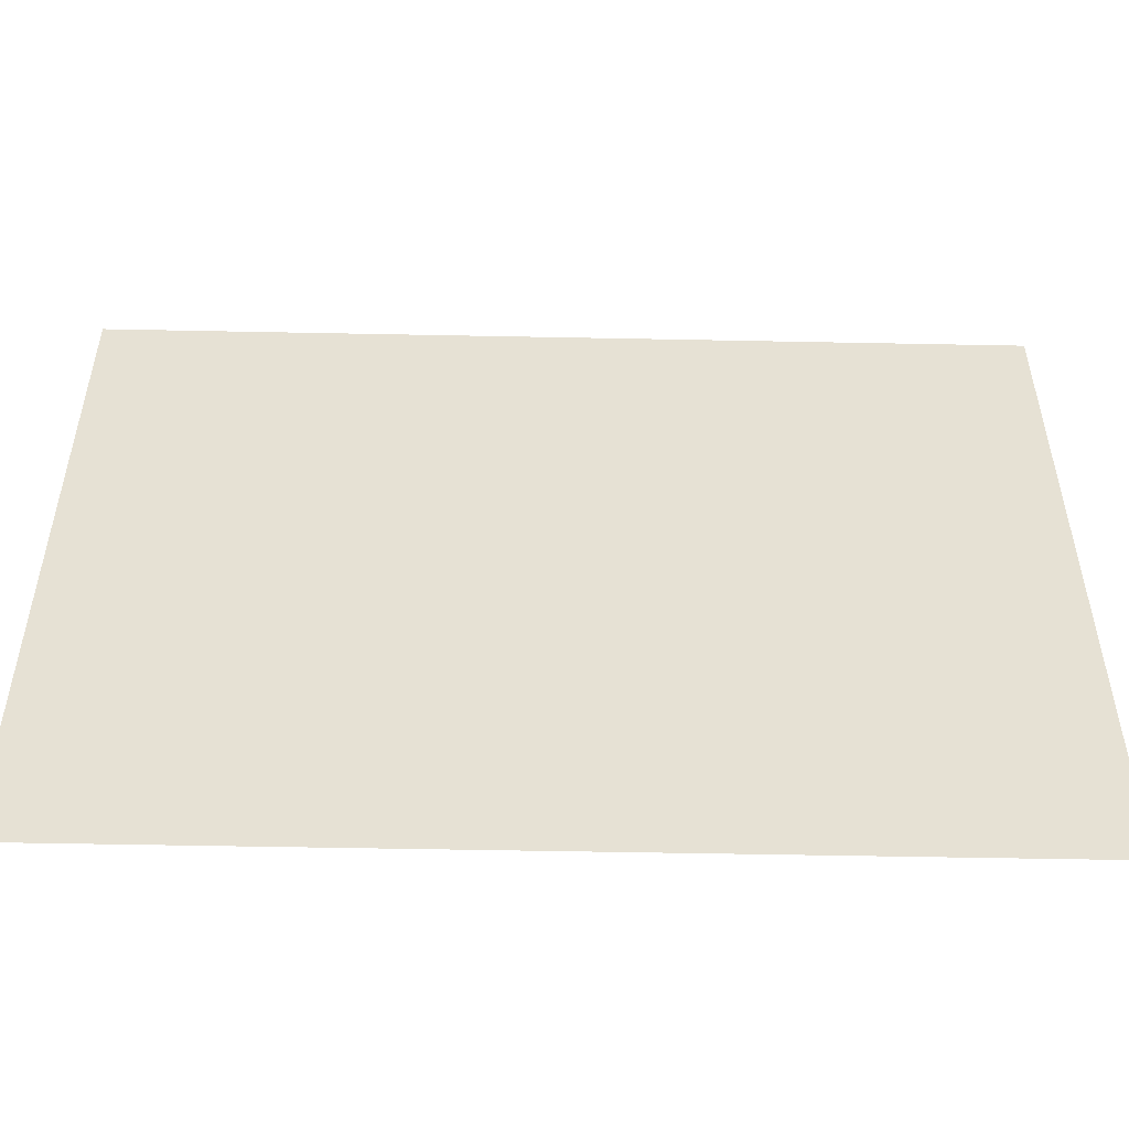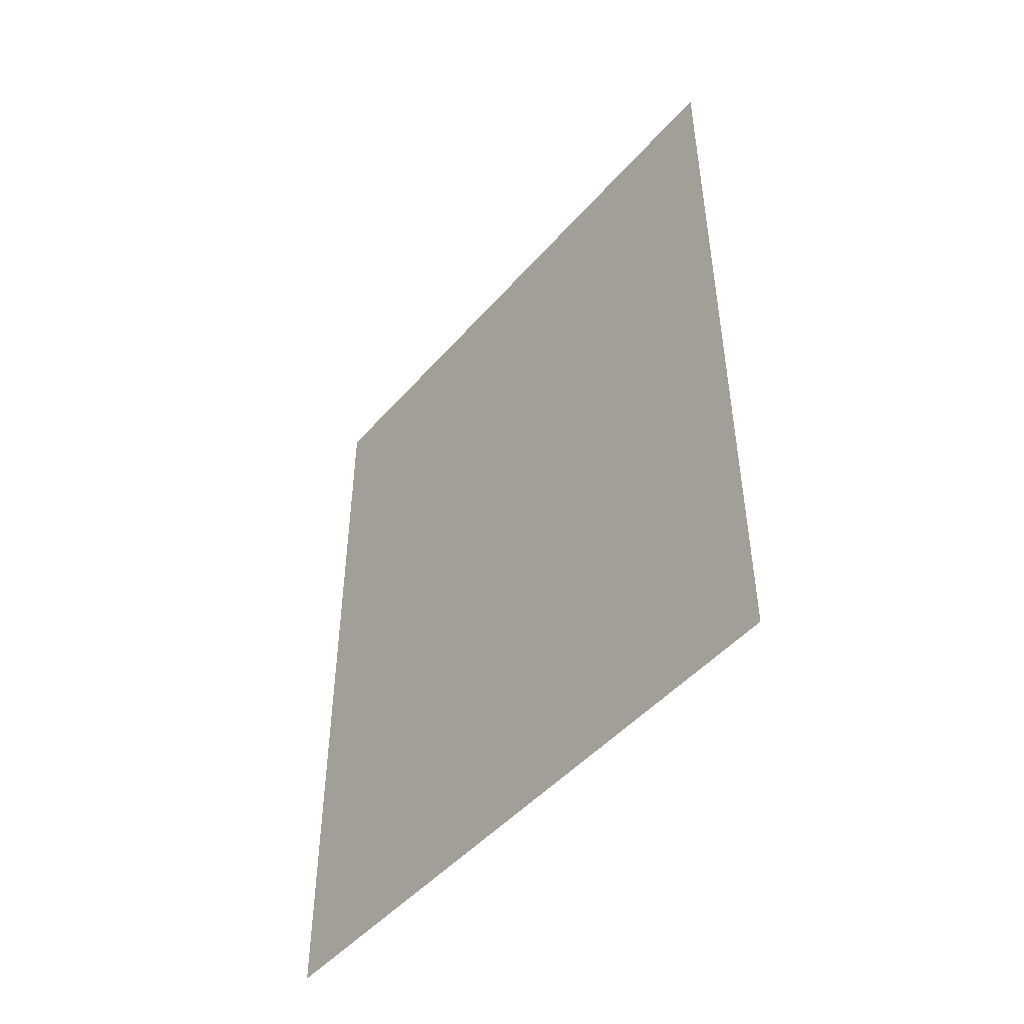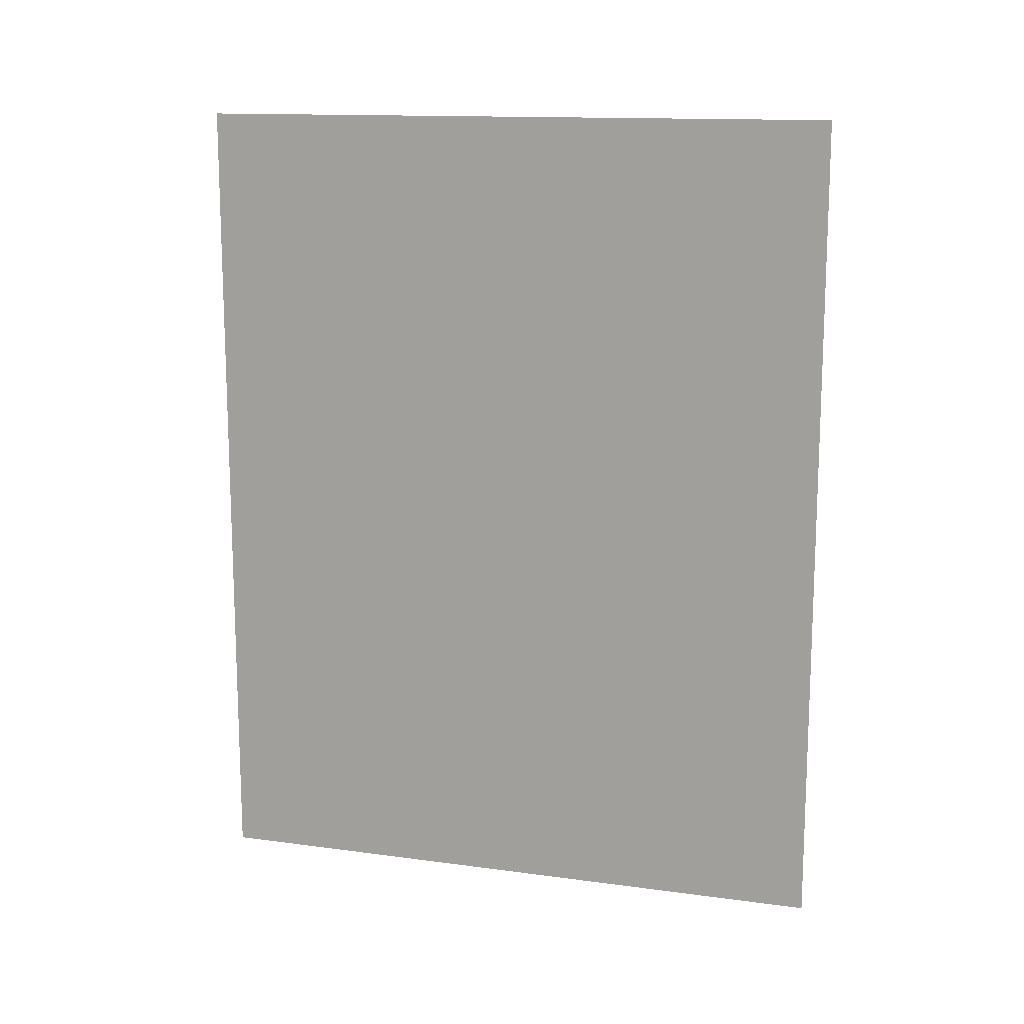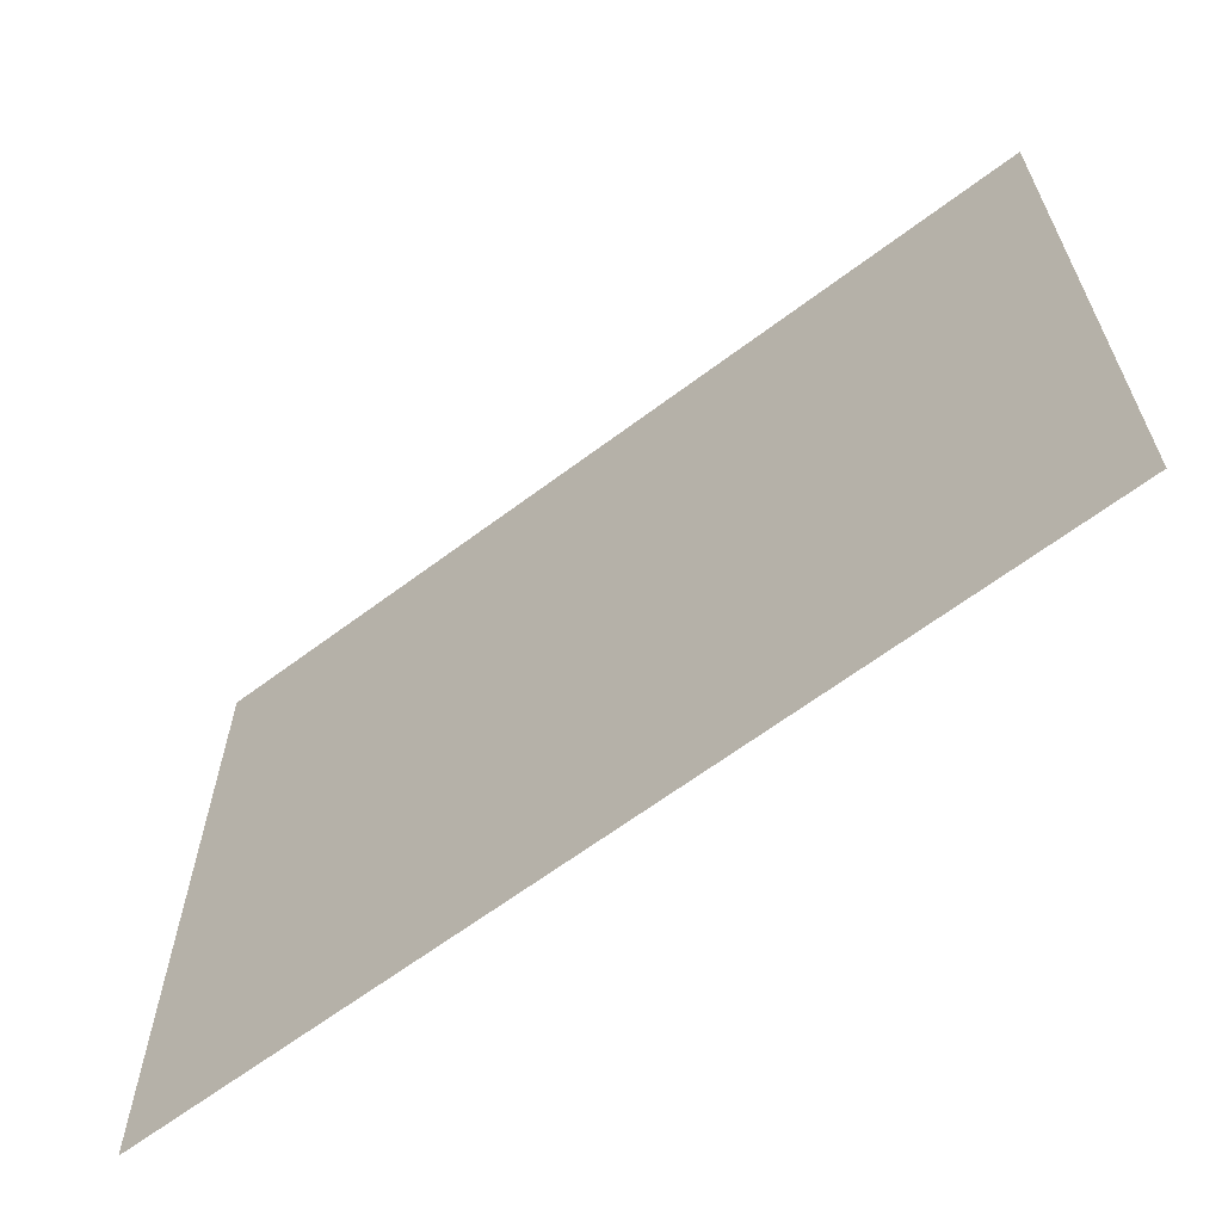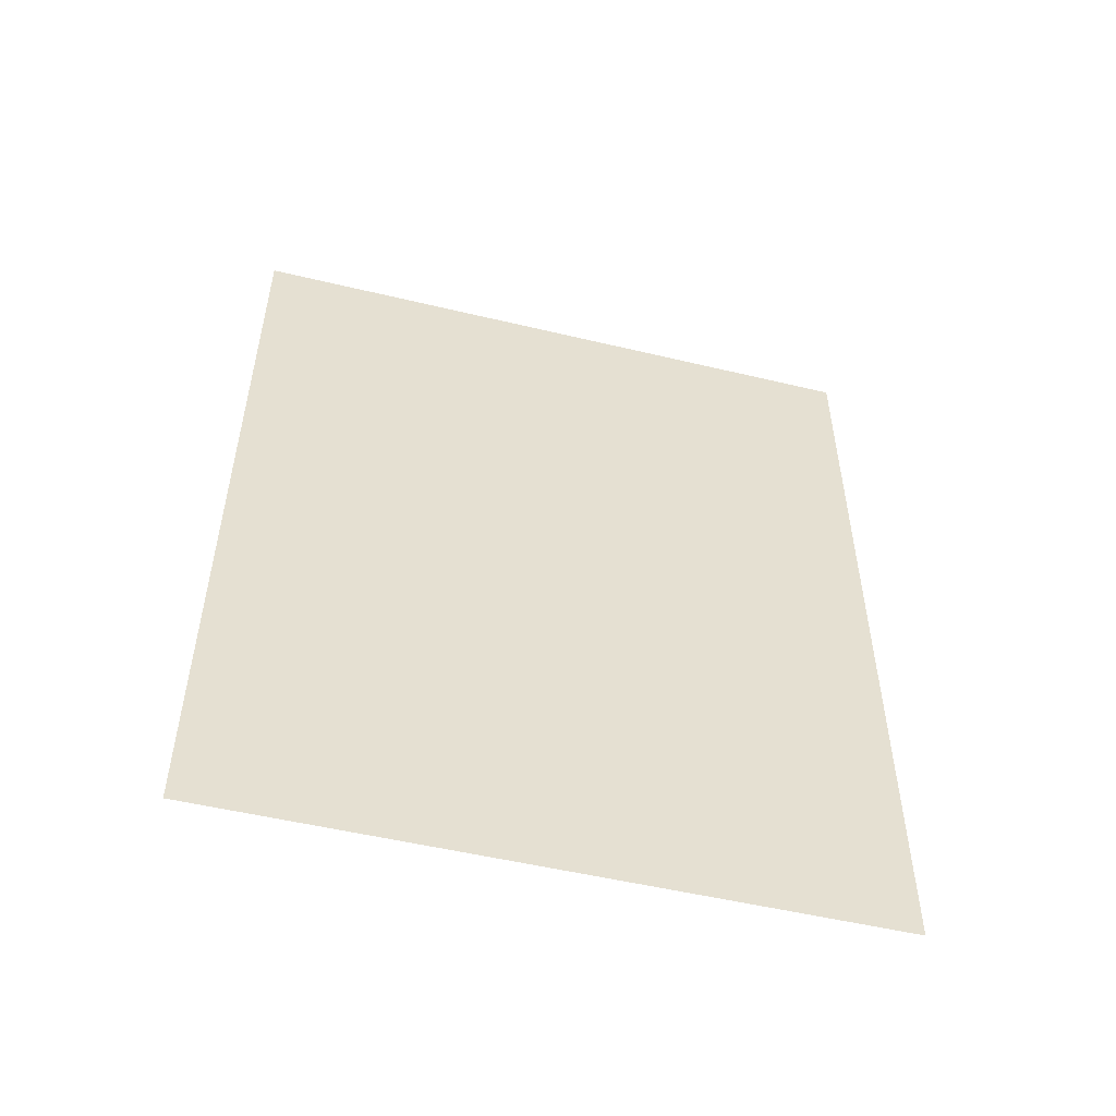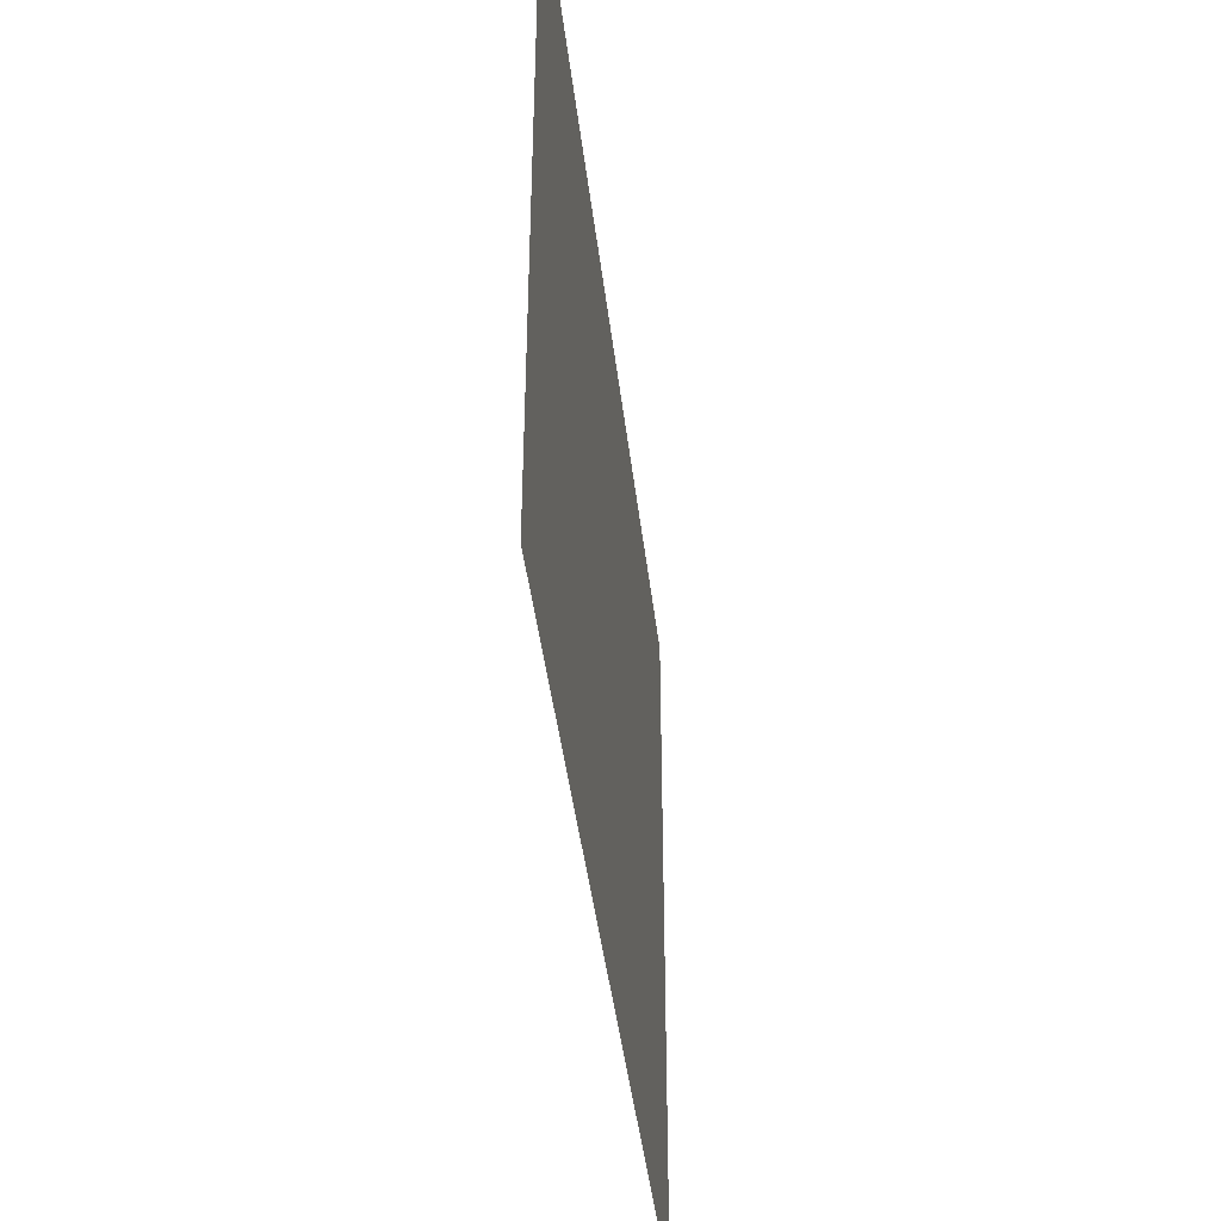
<metadata>
{"format":"obj","ext":"obj","renderer":"f3d","projection":"perspective","resolution":1024,"background":"white","views":[{"elev":-51.3,"azim":88.8,"up":"+Y"},{"elev":-47.6,"azim":-39.0,"up":"+Z"},{"elev":13.6,"azim":-73.2,"up":"+Z"},{"elev":-63.9,"azim":127.2,"up":"+Y"},{"elev":-51.8,"azim":75.6,"up":"+Z"},{"elev":-42.3,"azim":-173.5,"up":"+Y"}]}
</metadata>
<code>
o 1925
v 2160 1867 12.19
v 2160 1867 12.19
v 2160 1867 12.24
v 2160 1867 12.24
v 2160 1867 12.19
v 2160 1867 12.24
v 2160 1867 12.24
v 2160 1867 12.19
v 2160 1867 12.19
v 2160 1867 12.24
f 1 2 3
f 1 4 5
f 6 7 8
f 6 9 10

</code>
